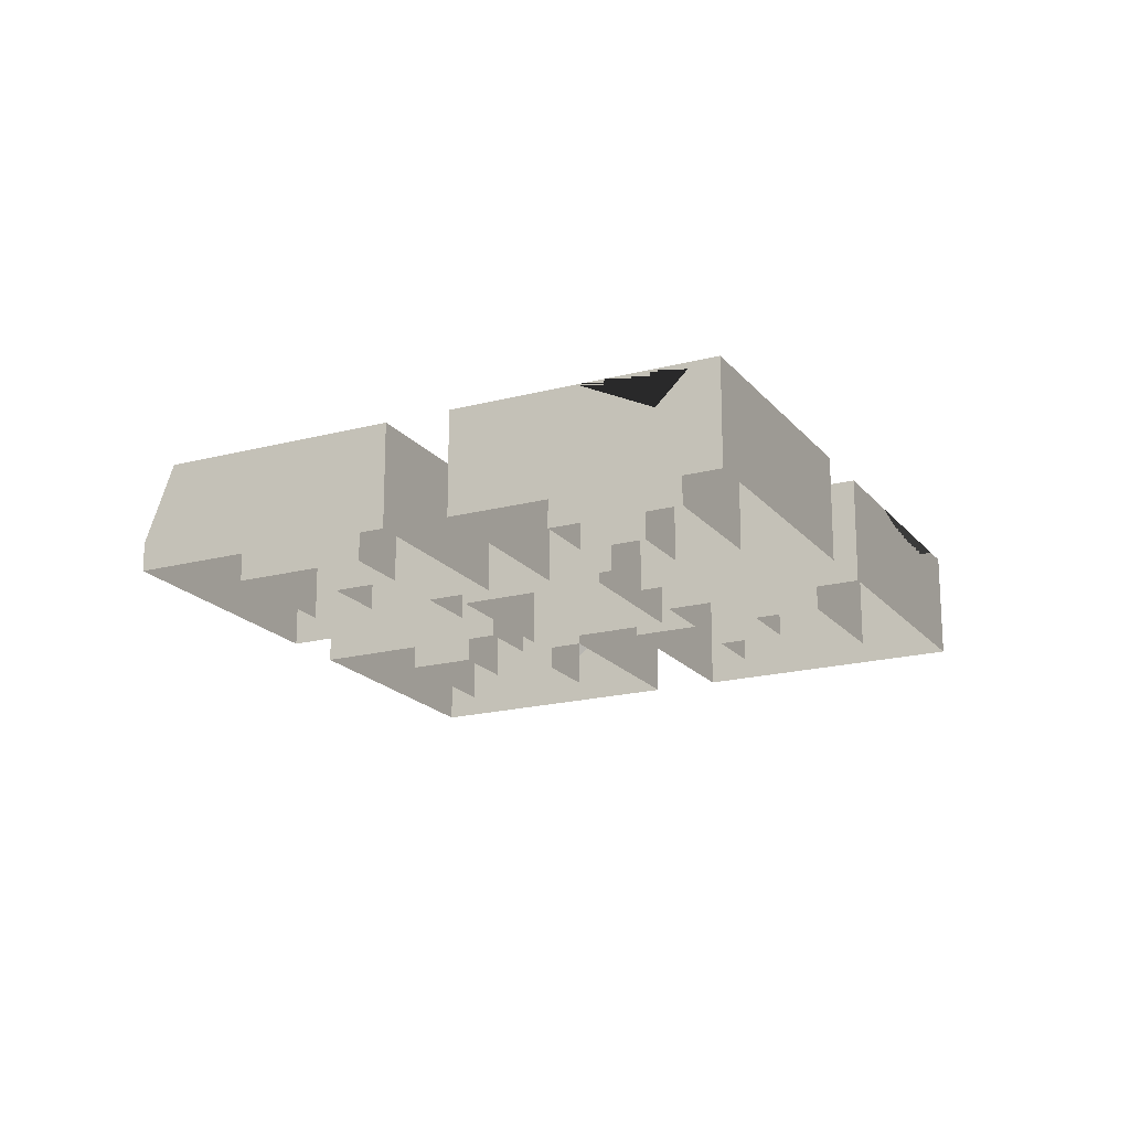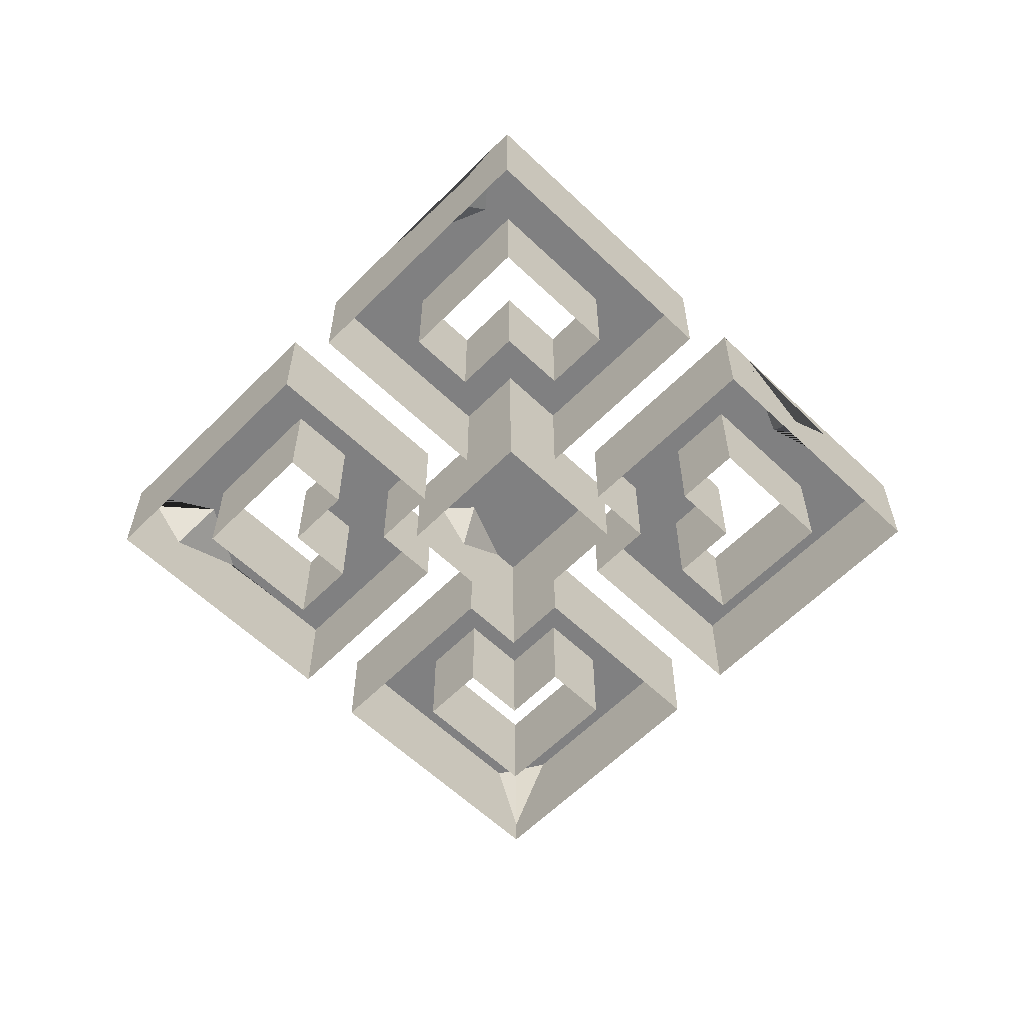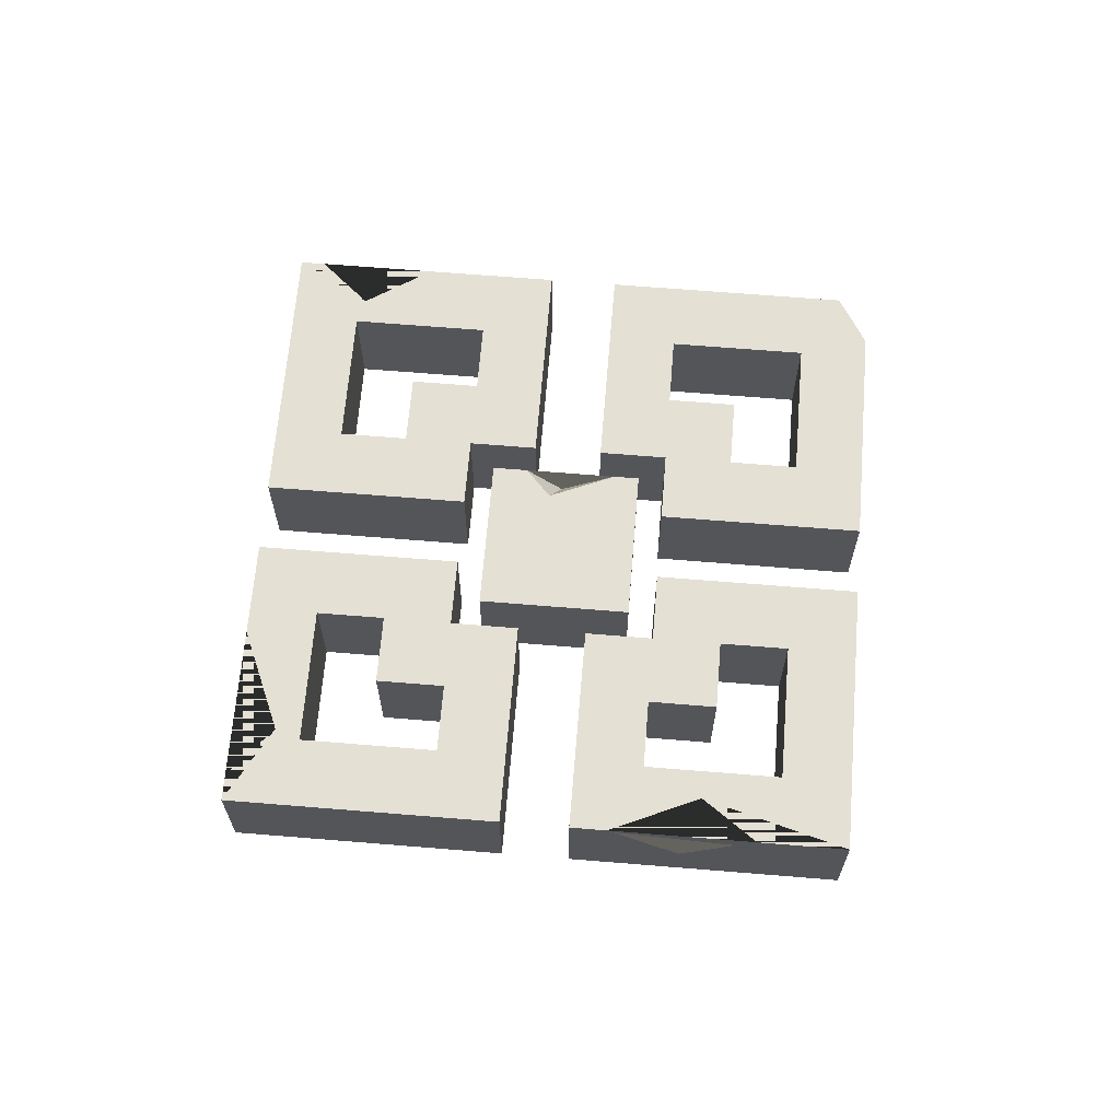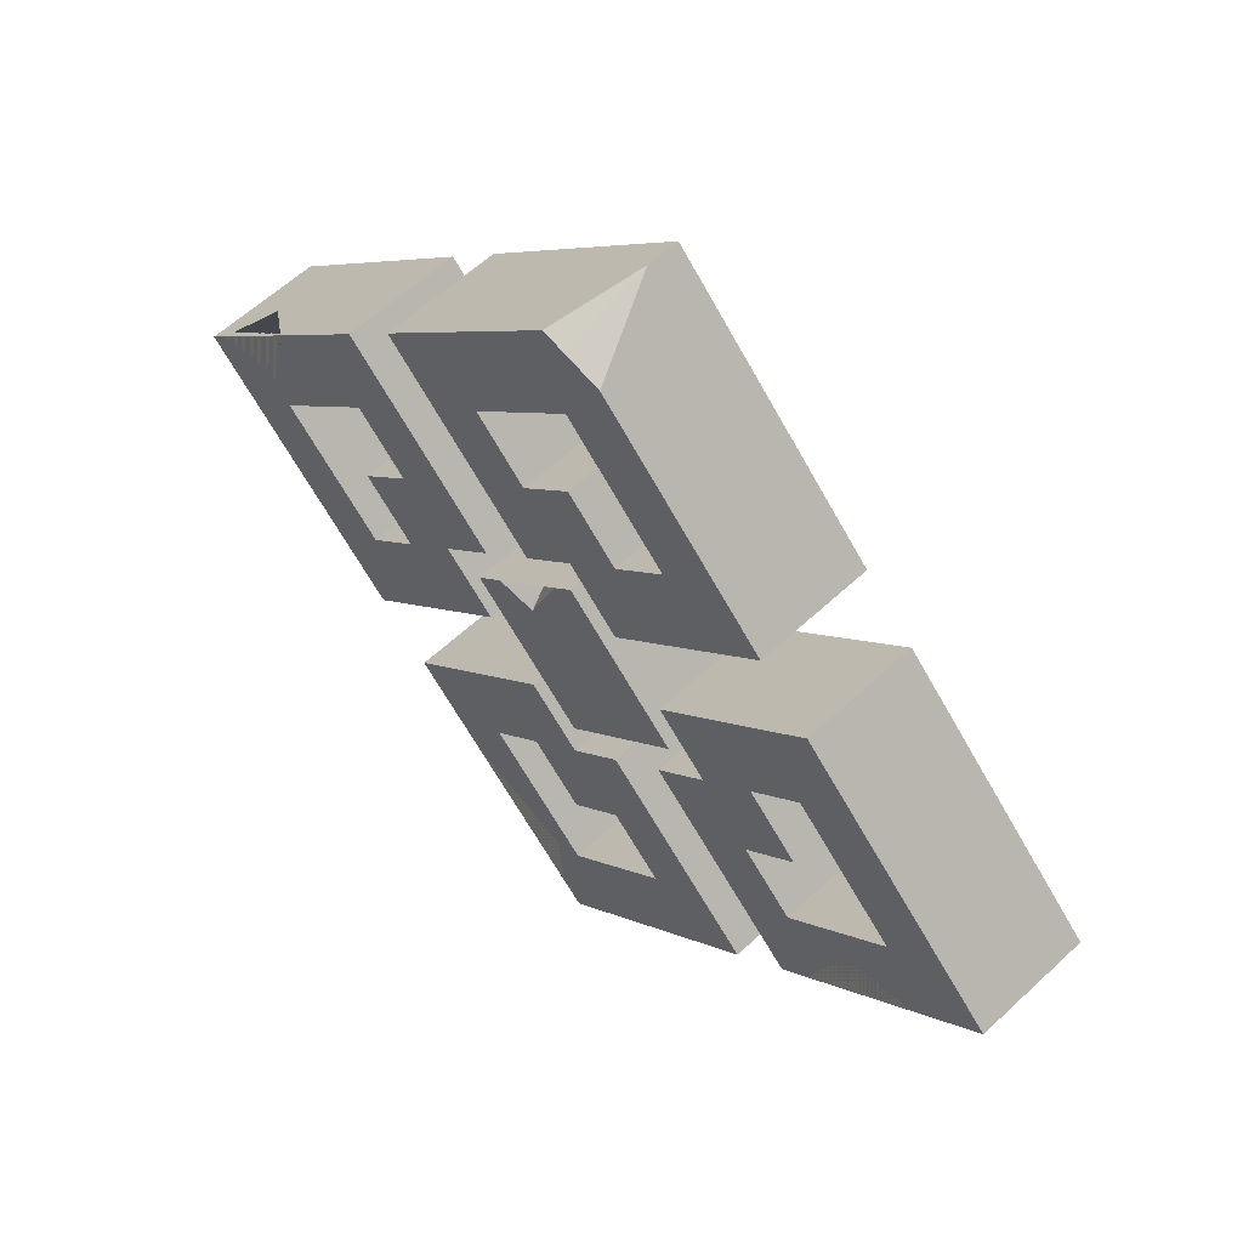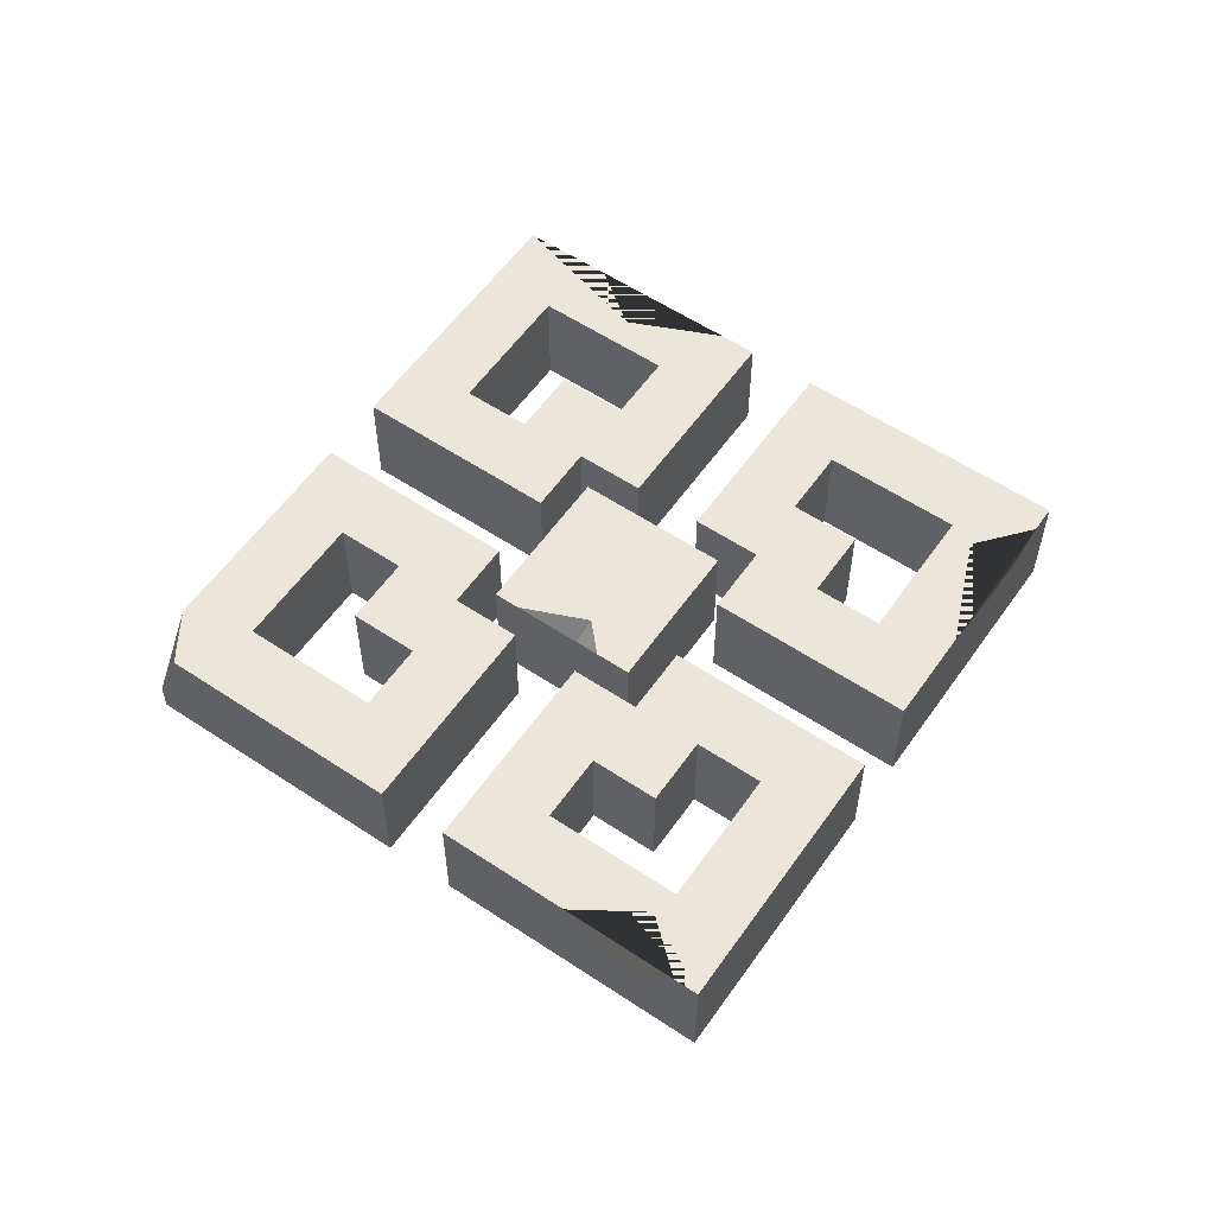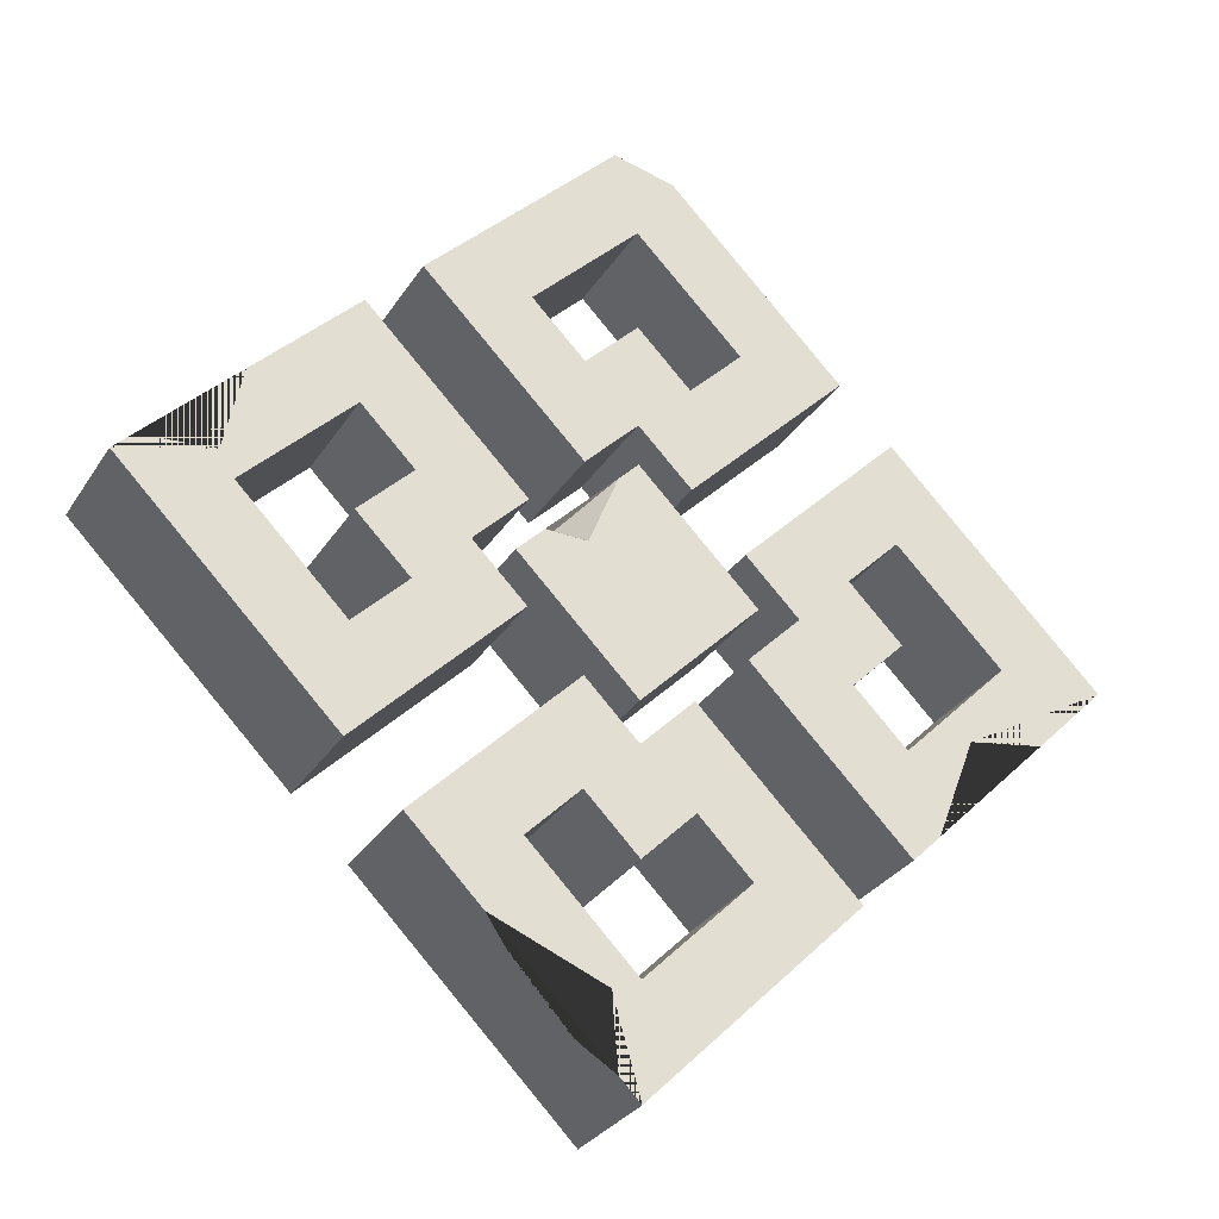
<metadata>
{"format":"obj","ext":"obj","renderer":"f3d","projection":"perspective","resolution":1024,"background":"white","views":[{"elev":-18.9,"azim":-108.3,"up":"+Z"},{"elev":-60.1,"azim":0.7,"up":"+Z"},{"elev":65.9,"azim":49.7,"up":"+Z"},{"elev":59.1,"azim":46.1,"up":"+Y"},{"elev":57.4,"azim":-100.3,"up":"+Z"},{"elev":-29.5,"azim":-26.4,"up":"+Y"}]}
</metadata>
<code>
v 33.7 13.48 7.392
v 33.7 -26.96 7.392
v 33.7 -13.48 7.392
v 60.66 0.000977 7.392
v 33.7 26.96 7.392
v 47.18 0.000977 7.392
v 26.96 -6.738 7.392
v 13.48 -6.737 7.392
v 26.96 6.741 7.392
v 13.48 6.742 7.392
v 20.22 -0 7.392
v 33.7 0.000977 7.392
v 60.66 0.000977 -7.392
v 33.7 26.96 -7.392
v 47.18 0.000977 -7.392
v 26.96 -6.738 -7.392
v 20.22 0 -7.392
v 13.48 -6.737 -7.392
v 33.7 -13.48 -7.392
v 33.7 -26.96 -7.392
v 33.7 0.000977 -7.392
v 26.96 6.741 -7.392
v 33.7 13.48 -7.392
v 13.48 6.742 -7.392
v 26.96 -33.7 7.392
v 13.48 -33.7 7.392
v -13.48 -33.7 7.392
v -0.000977 -60.66 7.392
v -26.96 -33.7 7.392
v -0.001709 -47.18 7.392
v -6.741 -26.96 7.392
v -6.74 -13.48 7.392
v 6.74 -13.48 7.392
v 6.739 -26.96 7.392
v -0.000977 -20.22 7.392
v -0.000977 -33.7 7.392
v -26.96 -33.7 -7.392
v -0.001709 -47.18 -7.392
v -13.48 -33.7 -7.392
v 26.96 -33.7 -7.392
v 6.74 -13.48 -7.392
v 13.48 -33.7 -7.392
v -0.000977 -60.66 -7.392
v -6.741 -26.96 -7.392
v -0.000977 -20.22 -7.392
v -6.74 -13.48 -7.392
v -0.000977 -33.7 -7.392
v 6.739 -26.96 -7.392
v -33.7 -13.48 7.392
v -40.44 20.22 7.392
v -33.7 13.48 7.392
v -60.66 0.00293 7.392
v -33.7 -26.96 7.392
v -47.18 0.00293 7.392
v -33.7 26.96 7.392
v -26.96 6.741 7.392
v -13.48 6.741 7.392
v -13.48 -6.738 7.392
v -26.96 -6.737 7.392
v -20.22 -0 7.392
v -33.7 0.00293 7.392
v -33.7 -26.96 -7.392
v -13.48 -6.738 -7.392
v -33.7 -13.48 -7.392
v -60.66 0.00293 -7.392
v -47.18 0.00293 -7.392
v -40.44 20.22 -7.392
v -33.7 13.48 -7.392
v -33.7 26.96 -7.392
v -26.96 6.741 -7.392
v -20.22 0 -7.392
v -13.48 6.741 -7.392
v -33.7 0.00293 -7.392
v -26.96 -6.737 -7.392
v 14.97 0.000977 7.392
v 0.00415 -14.97 7.392
v 0.001953 14.97 7.392
v -14.97 0.00293 7.392
v 14.97 0.000977 -7.392
v 0.001953 14.97 -7.392
v -14.97 0.00293 -7.392
v 0.00415 -14.97 -7.392
v -26.96 33.7 7.392
v 13.48 33.7 7.392
v 0.003174 60.66 -3.354
v 26.96 33.7 7.392
v 0.003174 47.18 7.392
v 6.743 26.96 7.392
v 6.742 13.48 7.392
v -13.48 33.7 7.392
v -6.738 26.96 7.392
v -6.738 13.48 7.392
v 0.001953 20.22 7.392
v 0.003174 33.7 7.392
v -13.48 33.7 -7.392
v -26.96 33.7 -7.392
v 0.003174 47.18 -7.392
v 0.003174 60.66 -7.392
v 26.96 33.7 -7.392
v 6.743 26.96 -7.392
v 0.001953 20.22 -7.392
v 6.742 13.48 -7.392
v 13.48 33.7 -7.392
v 0.003174 33.7 -7.392
v -6.738 26.96 -7.392
v -6.738 13.48 -7.392
v 51.79 -8.864 7.392
v 37.34 -23.32 7.392
v 42.26 -10.43 7.392
v 44.49 -16.17 -0.7588
v -2.52 12.45 7.392
v -11.5 3.467 7.392
v -6.248 3.296 7.392
v -7.918 7.054 1.965
v -58.23 2.433 7.392
v -46.72 13.94 7.392
v -49.05 3.149 7.392
v -54.39 6.274 2.218
v -2.648 -58.01 7.392
v -17.66 -43 7.392
v -3.44 -48.77 7.392
v -9.428 -51.23 3.841
v 4.809 55.85 7.392
v -2.958 57.7 7.392
v 0.003174 57.03 7.392
f 4 5 6
f 7 11 8
f 3 7 8 2
f 12 9 11 7
f 4 6 3 2 108 109 107
f 5 1 6
f 1 5 10 9
f 9 10 11
f 4 13 14 5
f 11 17 18 8
f 3 19 16 7
f 8 18 20 2
f 12 21 22 9
f 7 16 21 12
f 6 15 19 3
f 2 20 13 4 107 110 108
f 1 23 15 6
f 5 14 24 10
f 9 22 23 1
f 10 24 17 11
f 29 30 27
f 25 33 26
f 28 30 29 120 121 119
f 31 35 32
f 27 31 32 29
f 36 34 35 31
f 28 25 26 30
f 26 33 34
f 34 33 35
f 30 38 39 27
f 25 40 41 33
f 29 37 43 28 119 122 120
f 35 45 46 32
f 27 39 44 31
f 32 46 37 29
f 36 47 48 34
f 31 44 47 36
f 28 43 40 25
f 26 42 38 30
f 34 48 42 26
f 33 41 45 35
f 53 58 49
f 52 53 54
f 50 51 55
f 56 60 57
f 51 56 57 55
f 61 59 60 56
f 52 54 51 50 116 117 115
f 53 49 54
f 49 58 59
f 59 58 60
f 53 62 63 58
f 52 65 62 53
f 55 69 67 50
f 60 71 72 57
f 51 68 70 56
f 57 72 69 55
f 61 73 74 59
f 56 70 73 61
f 54 66 68 51
f 50 67 65 52 115 118 116
f 49 64 66 54
f 59 74 64 49
f 58 63 71 60
f 75 77 111 113 112 78 76
f 75 79 80 77
f 77 80 81 78 112 114 111
f 78 81 82 76
f 76 82 79 75
f 83 90 87
f 85 125 123
f 88 93 89
f 84 88 89 86
f 94 91 93 88
f 86 87 84
f 85 124 125
f 90 83 92 91
f 91 92 93
f 90 95 97 87
f 93 101 102 89
f 84 103 100 88
f 89 102 99 86
f 94 104 105 91
f 88 100 104 94
f 87 97 103 84
f 83 96 106 92
f 91 105 95 90
f 92 106 101 93
f 108 110 109
f 109 110 107
f 111 114 113
f 113 114 112
f 118 117 116
f 115 117 118
f 119 121 122
f 122 121 120
f 86 99 98 85 123
f 124 85 98 96 83
f 125 124 83 87
f 123 125 87 86

</code>
